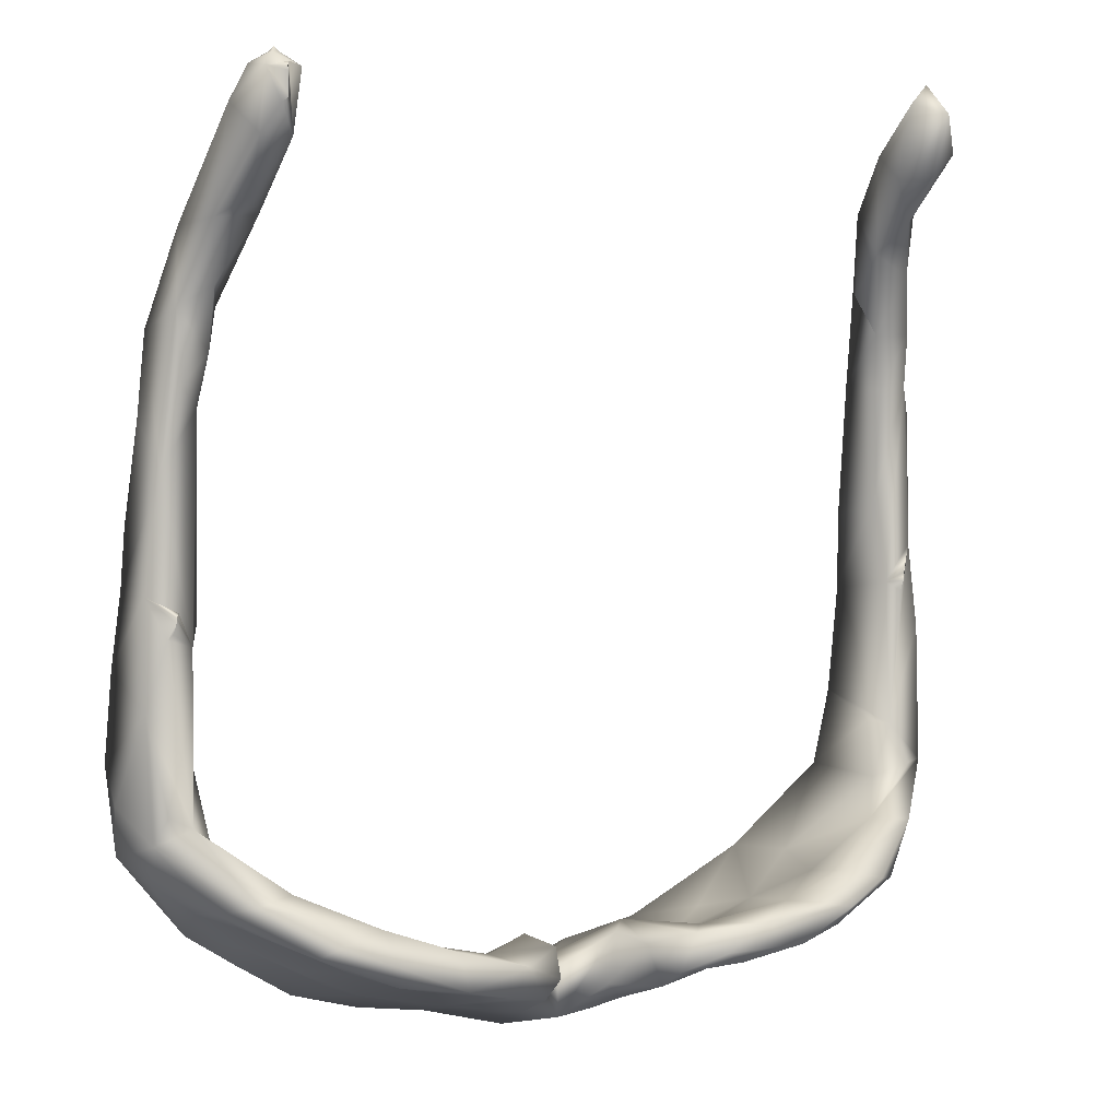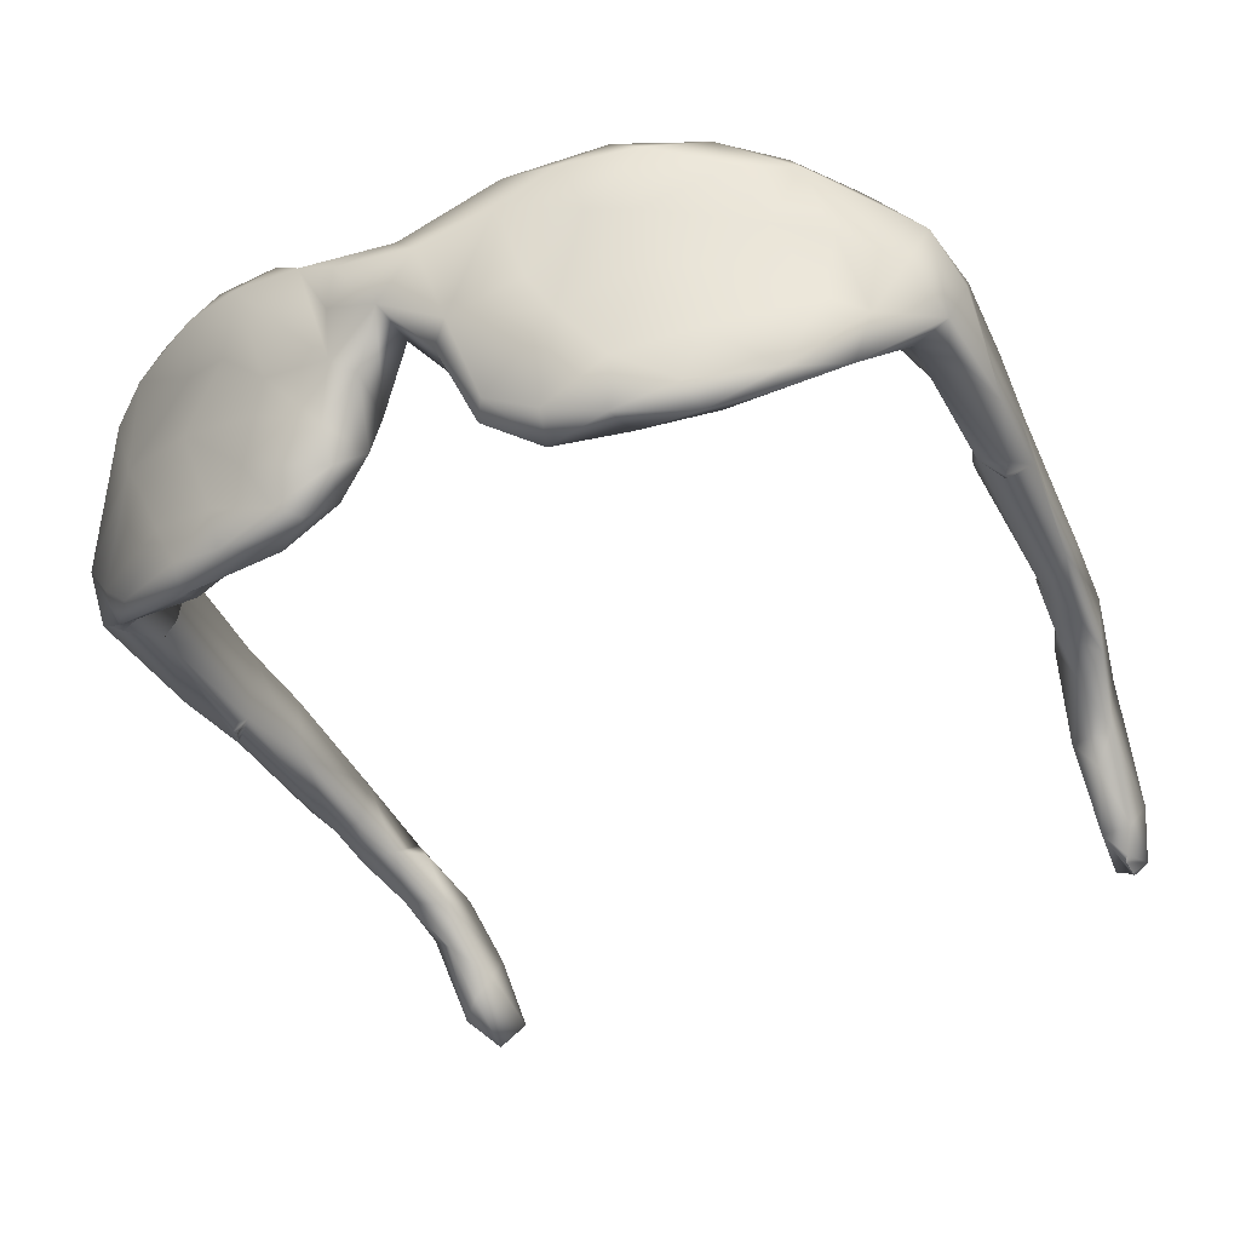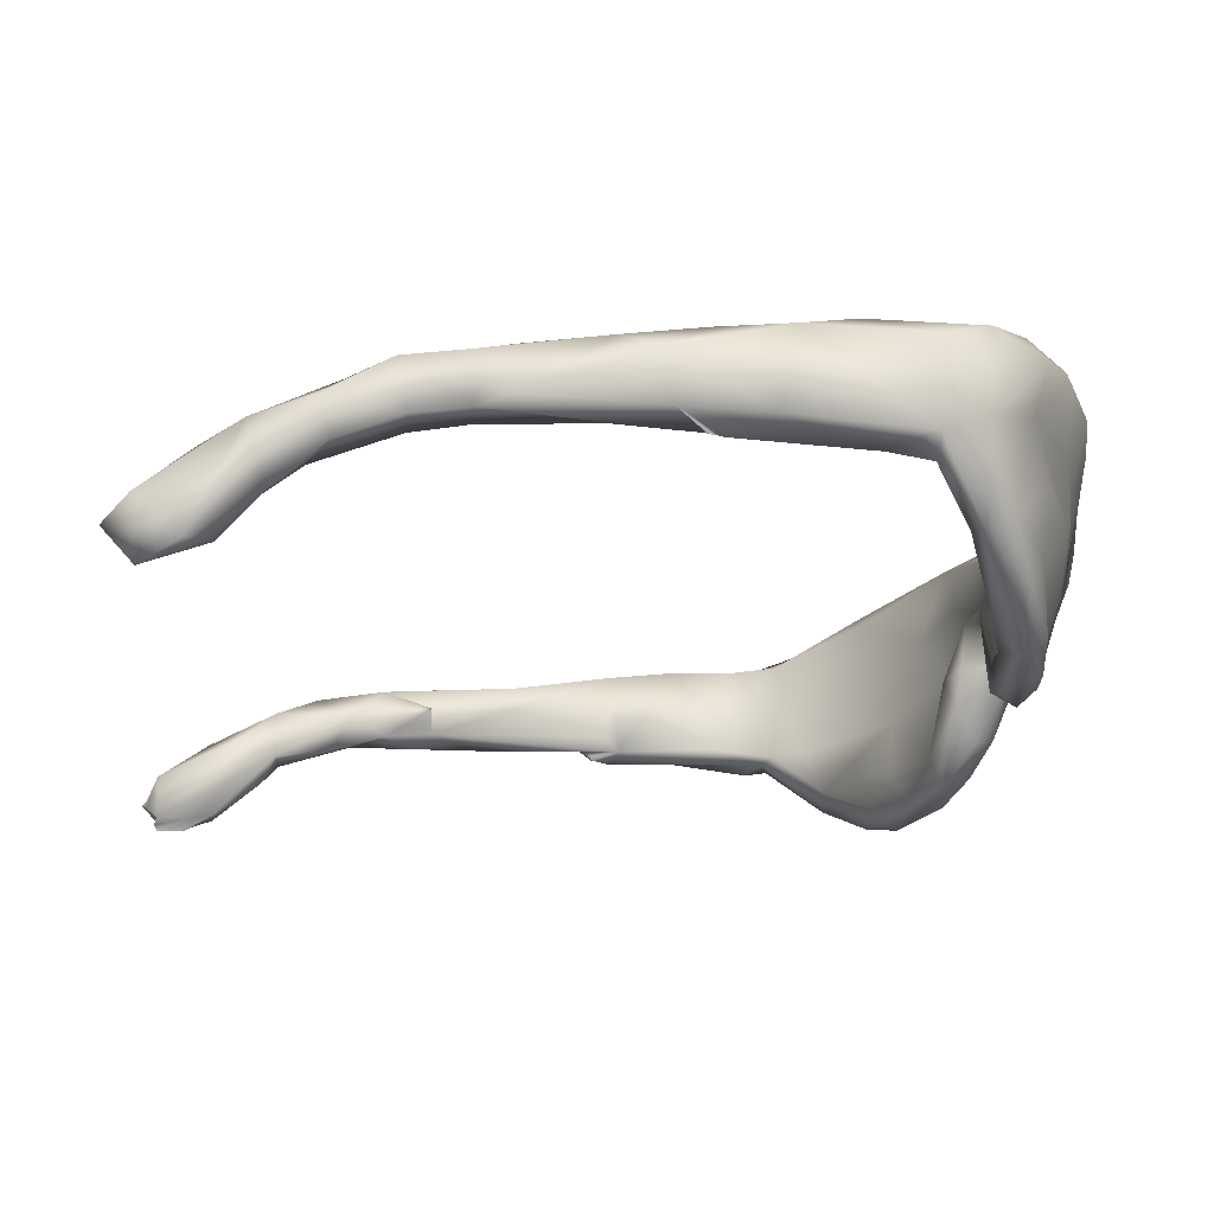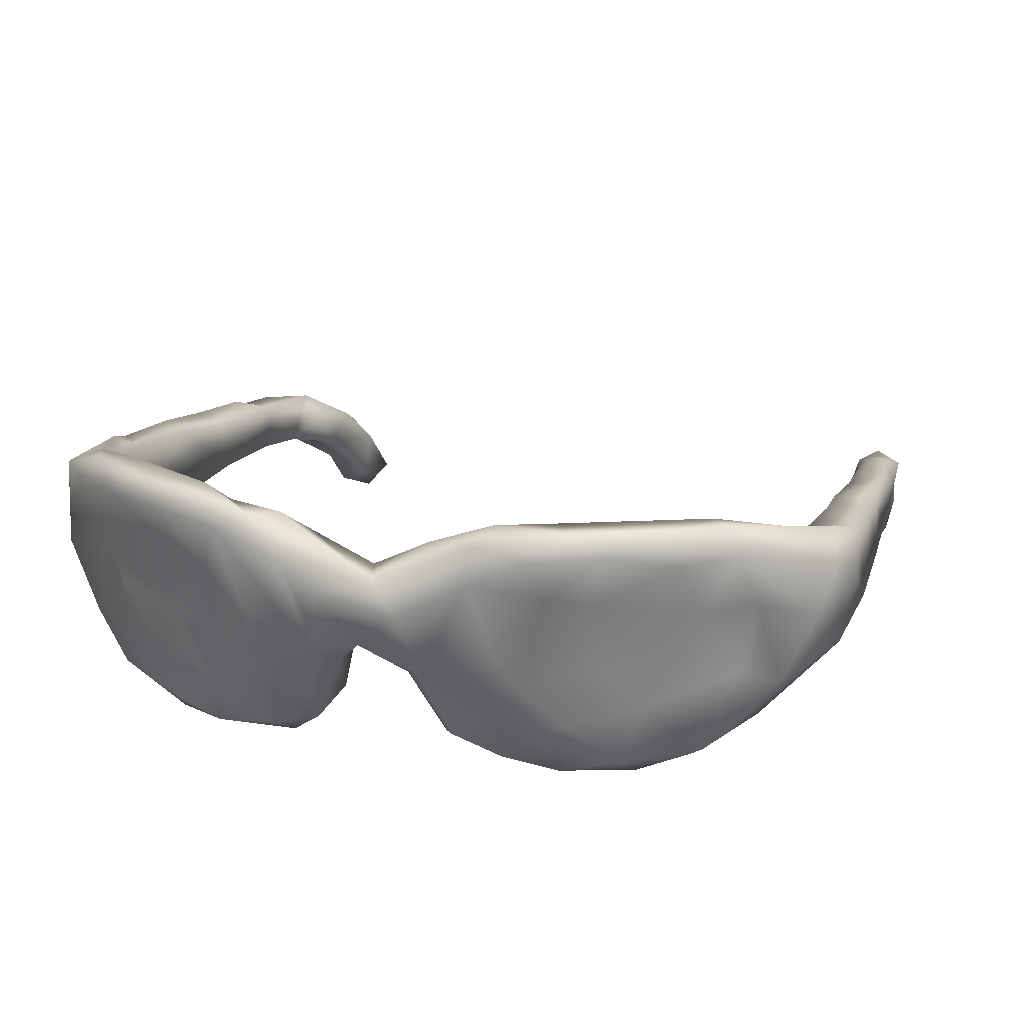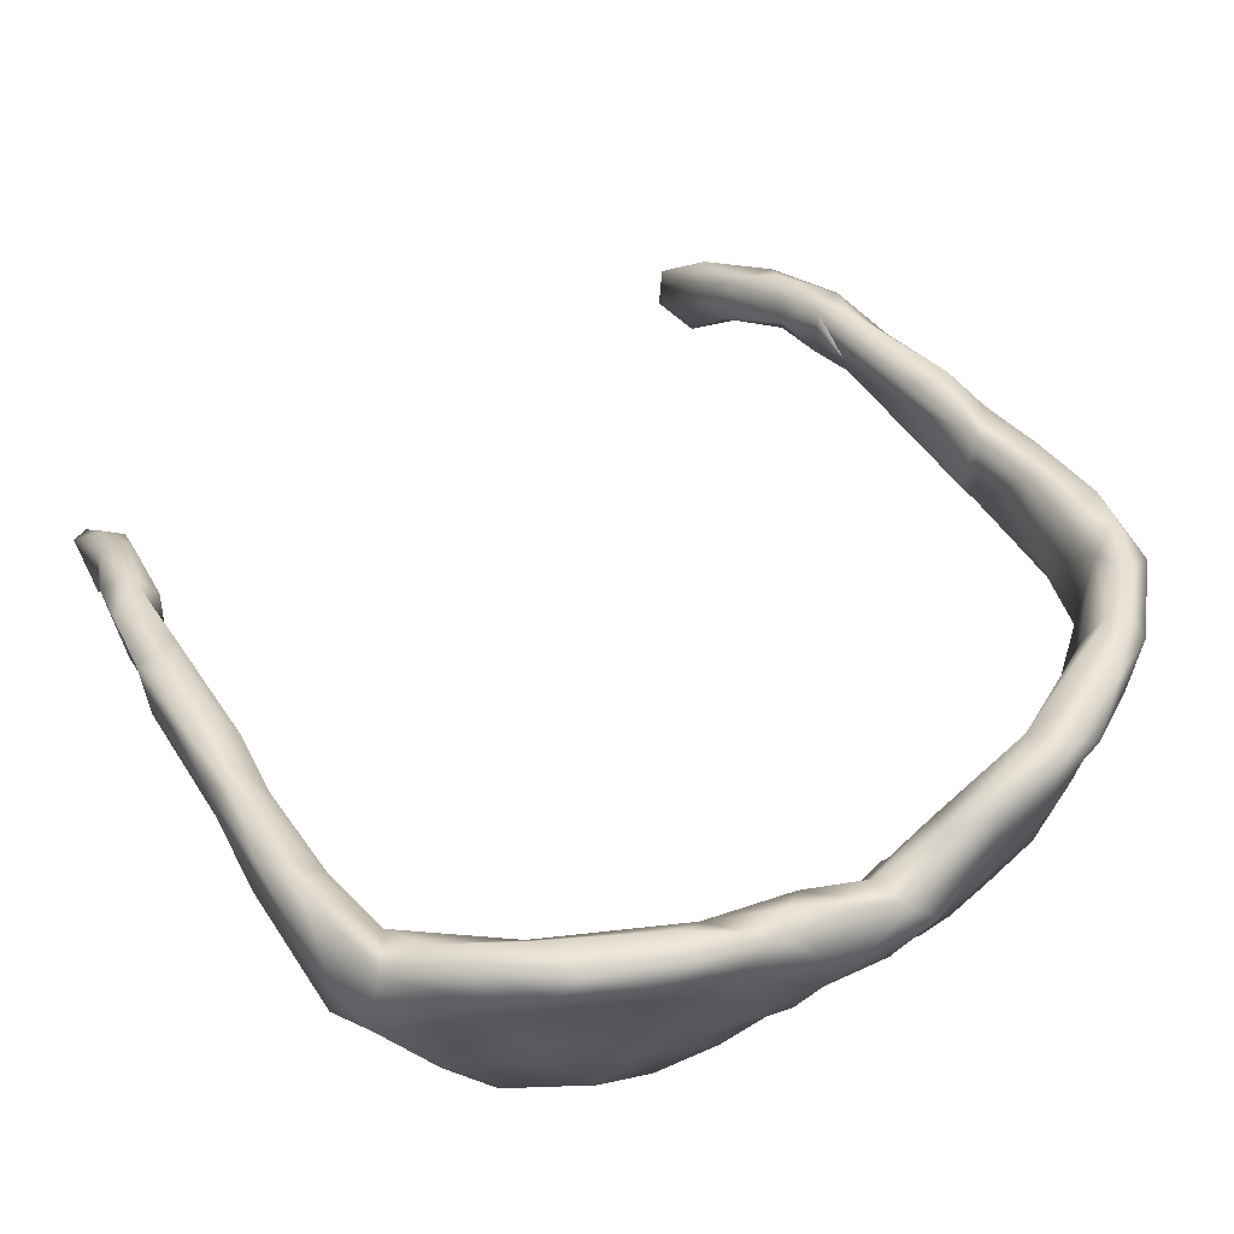
<metadata>
{"format":"obj","ext":"obj","renderer":"f3d","projection":"perspective","resolution":1024,"background":"white","views":[{"elev":4.5,"azim":148.1,"up":"+Y"},{"elev":-40.7,"azim":26.8,"up":"+Z"},{"elev":-23.0,"azim":-97.1,"up":"+Z"},{"elev":19.0,"azim":19.0,"up":"+Z"},{"elev":51.8,"azim":-32.2,"up":"+Z"}]}
</metadata>
<code>
v 15.22 38.69 61.36
v 15.06 51.69 71.61
v 16.82 45.59 73.46
v 15.06 54 62.19
v 15.35 64.09 68.6
v 16.84 59.63 71.62
v 16 78.16 63.1
v 16.35 81.12 67.67
v 22.07 33.2 54.65
v 17.16 33.25 63.84
v 22.28 30.07 56.77
v 18.1 32.43 74.32
v 25.79 26.51 68.85
v 18.15 38.65 59.61
v 26.13 33.5 56.46
v 15.01 37.4 71.5
v 21.17 37.11 73.41
v 23.21 31.56 76.62
v 19.69 43.13 61.12
v 20.99 43.38 63.45
v 19.97 45.88 72.3
v 19.96 58.11 70.75
v 15.88 63.46 62.78
v 18 59.5 61
v 18 60 61
v 17.6 60.4 61.48
v 18.4 58.4 61
v 18 59.5 61
v 18 60 61
v 19.82 59.36 62.03
v 20.82 68.81 62.99
v 21.07 66.58 69.29
v 20.74 81.39 62.06
v 16.47 68.51 70.01
v 17.32 81.62 62.1
v 18.3 77.33 69.47
v 17.57 87.55 61.27
v 21.34 81.96 67.59
v 21.94 87.47 61.41
v 17.26 88.7 66.89
v 21.44 93.45 66.29
v 18.45 95.85 63.06
v 19.45 94.19 59.24
v 23.59 91.88 63.26
v 24.18 96.46 58.69
v 23.75 104.3 50.31
v 19.74 101.2 57.76
v 22.51 99.85 55.25
v 24.42 100.9 61.89
v 23.49 111.2 47.49
v 21.12 111.9 53.63
v 21.13 107.1 49.46
v 21.07 102.1 61.69
v 23.14 106.3 59.52
v 25.19 26.95 77.17
v 29.88 21.3 75.32
v 27.07 27.67 51.64
v 29.96 28.15 49.52
v 29.38 24.4 63.1
v 29.77 28.5 67.51
v 24.84 25.02 74.4
v 30.91 27.78 75.92
v 21.68 37.06 61.74
v 25.69 107.1 56.6
v 25.94 104.4 52.87
v 26.16 112.4 50.49
v 23.52 114.6 51.26
v 35.8 23.63 49.99
v 40.25 22.26 54.01
v 37.85 19.9 62.7
v 32.19 24.63 56.59
v 37.75 19.53 70.66
v 32.9 20.6 77.83
v 30.86 26.3 77.77
v 42.4 20.27 77.99
v 35.44 25.98 47.76
v 47.11 25.46 48.24
v 34.72 28.42 56.17
v 34.63 29.4 50.46
v 42.11 26.89 50.65
v 37.59 24.36 63.58
v 40.42 22.67 69.69
v 42.35 16.75 77.83
v 41.7 22.54 48.29
v 45.25 20.09 55.64
v 48.63 21.12 49.6
v 47.42 18.21 59.59
v 43.03 17.76 69.15
v 46.78 20.71 65.95
v 38.74 16.84 75.57
v 45.28 20.83 76.19
v 50.63 22.21 57.79
v 57.49 13.99 65.58
v 56.84 16 60.93
v 45.54 15.01 74.92
v 50.06 15.36 76.56
v 53.92 13.59 72.63
v 51.21 22.61 48.5
v 53.63 24.68 50.95
v 55.18 18.21 55.17
v 55.22 20.42 51.55
v 48.87 17.07 63.03
v 53.37 19.47 67.23
v 51.55 24.89 53.54
v 56.44 24.54 61.37
v 62.95 14.09 63.72
v 58.65 12.81 69.63
v 64.71 14 71.22
v 52.83 17.46 76.64
v 57.48 23.17 54.57
v 59.02 18.02 59.83
v 58.35 23.74 59.35
v 63.18 19.59 63.67
v 55.69 19.92 73.94
v 61.85 20.07 67.32
v 63.26 18.35 71.62
v 67.56 13.06 67.98
v 75.09 14.74 71.74
v 70.4 16.96 75.48
v 75.17 15.33 76.26
v 68.73 24.25 54.89
v 70.15 21.67 51.54
v 67.69 23.62 59.15
v 68.15 22.92 64.68
v 67.07 18.16 59.57
v 69.3 16.15 60.66
v 71.56 19.98 73.9
v 73.87 19.43 68.19
v 70.3 25.09 58.62
v 71.6 19.5 52.23
v 75.91 24.29 48.15
v 74.28 21.5 60.17
v 76.91 20.88 49.7
v 79.47 18.53 59.12
v 83.62 21.49 54
v 82.95 22.64 48.13
v 77.1 17.08 63.41
v 80.75 21.63 63.37
v 80.03 20.51 71.79
v 77.33 17.69 77.83
v 78.33 25.14 52.19
v 85.74 17.39 77.84
v 81.66 15.28 74.81
v 89.85 23.61 49.86
v 82.95 17.6 70.27
v 87.59 19.88 62.18
v 87.4 19.2 69.51
v 86.72 23.23 70.11
v 82.69 21.07 77.48
v 89.08 17.4 75.61
v 83.51 26.57 48.85
v 95.32 23.63 62.45
v 94.52 21.42 77.75
v 96.35 21.93 73.85
v 100.2 26.56 77.51
v 87.92 27.28 54.42
v 91.17 29.4 50.63
v 90.65 26.07 47.8
v 96.28 28.37 49.62
v 91.67 23.9 56.06
v 98.02 27.2 50.98
v 98.82 32.96 54.9
v 90.7 26.22 61.15
v 96.16 28.42 66.49
v 95.69 28.2 75.48
v 105.4 31.12 58.23
v 103 32.29 53.84
v 98.31 25.1 68.03
v 101.7 28.83 60.06
v 102.5 34.73 61.35
v 101.7 25.51 74.57
v 98.28 28.03 77.53
v 106.5 39.18 60.9
v 104.6 37.79 61.37
v 104.9 37.28 73.32
v 104 80.19 65.54
v 102.4 89.94 63.63
v 104 85.57 61.68
v 104.3 92.08 59.62
v 101.5 98.81 63.1
v 104.8 93.93 66.25
v 100.6 98.73 57.43
v 100.7 105.6 49.7
v 102.7 100.2 54.63
v 100.1 103.1 59.12
v 102 109 48
v 102 109.5 48
v 102 110.5 48
v 102 111.5 48
v 102 109 48
v 102 109.5 48
v 102 110.5 48
v 102 111.5 48
v 100 112 49.07
v 102.4 108.6 48.49
v 103.7 112 49.15
v 102.9 106.7 59.1
v 102 112 48
v 102 112 48
v 100.5 112.3 54.13
v 101.6 112.4 48.58
v 101.6 113.4 50.6
v 101.6 113.4 51.4
v 102 114 51
v 102 114 51
v 102.4 113.4 50.6
v 102.4 113.4 51.4
v 102 114 51
v 102 114 51
v 103.2 29.08 67.86
v 108.9 33.1 65.91
v 105.5 32.63 75.96
v 110.4 35.21 71.23
v 109.3 40.66 60.43
v 110.6 37.73 61.33
v 110.9 44.45 72.6
v 111.8 40.88 68.05
v 109.2 39.54 74.17
v 105.9 45.22 62.49
v 105.5 43.29 72.46
v 106.1 56.93 61.68
v 110.9 50.72 62.16
v 109 57.87 61.01
v 105.6 57.92 71.25
v 110.6 53.99 71.5
v 106.4 49.8 72.59
v 109.1 74.15 62.1
v 108 59.5 61
v 108 60 61
v 107.6 60.4 61.48
v 108.4 58.4 61
v 108 59.5 61
v 110.4 61.93 63.46
v 108 60 61
v 105 58.94 63.21
v 105 80.12 62.55
v 105.2 70.09 69.08
v 110 62.11 70.17
v 108.3 74.63 69.48
v 109.4 68.3 70.5
v 106.8 83.11 68.73
v 109.3 79.08 67.11
v 107.1 82.42 61.31
v 107.5 89.89 61.3
v 108.6 87.81 66.74
v 105.2 98.44 57.58
v 106.4 97.7 63.46
v 104.4 85.94 67.58
v 103.9 105.8 50.07
v 105.1 109 54.37
v 103.7 112.5 52.95
f 2 16 3
f 23 4 5
f 5 6 34
f 9 57 11
f 55 12 61
f 18 12 55
f 10 12 16
f 16 12 3
f 17 12 18
f 63 14 19
f 20 63 19
f 21 20 19
f 3 17 21
f 4 19 1
f 22 19 30
f 23 19 4
f 25 23 26
f 27 19 23
f 24 27 23
f 28 30 27
f 29 30 28
f 23 30 26
f 30 19 27
f 32 34 22
f 36 34 32
f 38 31 33
f 37 39 33
f 8 36 38
f 40 38 41
f 41 38 39
f 43 37 42
f 45 39 43
f 42 41 53
f 53 41 49
f 53 49 54
f 51 52 53
f 50 51 67
f 55 56 73
f 9 58 57
f 79 58 9
f 11 57 71
f 57 58 76
f 59 11 71
f 18 55 74
f 62 18 74
f 74 55 73
f 9 15 79
f 63 60 15
f 18 62 17
f 48 46 65
f 49 44 45
f 41 44 49
f 49 45 64
f 51 54 67
f 67 54 64
f 64 54 49
f 71 69 70
f 13 70 72
f 72 56 13
f 73 75 74
f 71 57 68
f 15 78 79
f 80 79 78
f 80 76 79
f 60 78 15
f 81 78 60
f 81 80 78
f 76 84 68
f 69 84 86
f 69 86 85
f 90 72 88
f 91 82 62
f 91 75 96
f 92 80 81
f 95 94 97
f 109 96 97
f 85 101 100
f 86 98 101
f 102 87 100
f 92 105 104
f 103 105 92
f 88 102 95
f 102 94 95
f 114 89 91
f 92 104 80
f 104 99 77
f 99 98 77
f 94 106 93
f 93 107 97
f 107 106 117
f 108 97 107
f 110 100 101
f 100 111 94
f 111 106 94
f 112 113 106
f 103 115 105
f 116 114 108
f 105 112 110
f 106 126 117
f 126 106 125
f 123 125 113
f 123 121 125
f 121 122 125
f 124 113 115
f 116 119 127
f 121 123 129
f 130 133 134
f 133 131 136
f 132 129 124
f 138 141 132
f 126 137 118
f 118 137 145
f 140 119 120
f 139 128 127
f 141 131 121
f 118 145 143
f 120 143 142
f 135 133 136
f 135 144 160
f 146 134 135
f 148 138 139
f 147 145 134
f 120 142 140
f 140 142 149
f 142 143 150
f 151 136 131
f 158 136 151
f 151 131 141
f 146 160 152
f 147 152 168
f 154 147 168
f 150 147 154
f 149 142 153
f 162 157 156
f 158 159 161
f 163 162 156
f 148 163 138
f 165 148 149
f 164 148 165
f 153 154 171
f 160 161 169
f 162 167 157
f 164 170 163
f 161 166 169
f 168 210 171
f 210 168 169
f 155 153 171
f 154 168 171
f 170 164 175
f 164 165 175
f 172 212 175
f 178 176 248
f 180 177 181
f 185 182 180
f 197 180 247
f 200 194 185
f 196 190 191
f 192 196 191
f 193 196 192
f 185 180 197
f 198 183 201
f 205 202 203
f 199 196 193
f 194 196 201
f 206 194 202
f 251 203 200
f 204 206 202
f 208 207 206
f 209 203 207
f 251 206 207
f 166 210 169
f 213 212 171
f 171 211 213
f 215 166 167
f 214 215 173
f 211 166 215
f 174 170 175
f 213 211 215
f 217 215 222
f 213 215 217
f 216 213 217
f 175 212 218
f 212 213 218
f 216 218 213
f 215 214 222
f 219 175 220
f 223 173 221
f 221 226 224
f 224 226 225
f 225 226 216
f 229 221 230
f 228 231 221
f 232 223 231
f 234 233 232
f 221 233 230
f 223 221 231
f 235 224 236
f 224 240 237
f 239 237 240
f 227 221 236
f 236 237 248
f 241 237 239
f 239 240 242
f 242 240 238
f 242 238 227
f 244 243 178
f 243 227 236
f 227 243 244
f 244 245 227
f 241 242 245
f 179 178 177
f 244 178 179
f 247 244 246
f 248 245 181
f 246 184 249
f 182 184 246
f 247 180 181
f 250 249 196
f 251 197 250
f 246 249 250
f 1 10 16
f 2 1 16
f 4 1 2
f 5 4 2
f 5 2 6
f 7 23 5
f 34 7 5
f 8 7 34
f 10 11 13
f 61 12 10
f 13 61 10
f 10 1 9
f 10 9 11
f 15 9 1
f 14 15 1
f 14 63 15
f 17 3 12
f 19 14 1
f 20 17 63
f 21 17 20
f 22 21 19
f 2 3 21
f 6 2 21
f 25 24 23
f 35 30 23
f 26 30 29
f 31 22 30
f 6 21 22
f 31 30 35
f 33 31 35
f 34 6 22
f 31 32 22
f 35 23 7
f 8 34 36
f 38 32 31
f 38 36 32
f 37 33 35
f 39 38 33
f 8 35 7
f 40 35 8
f 37 35 40
f 38 40 8
f 43 39 37
f 45 44 39
f 40 42 37
f 41 42 40
f 44 41 39
f 48 47 52
f 46 48 52
f 42 47 43
f 47 48 43
f 42 53 47
f 43 48 45
f 50 52 51
f 53 52 47
f 53 54 51
f 61 13 56
f 13 11 59
f 55 61 56
f 17 62 60
f 17 60 63
f 65 45 48
f 64 45 65
f 50 46 52
f 50 65 46
f 67 64 66
f 50 66 65
f 66 64 65
f 67 66 50
f 71 68 69
f 69 68 84
f 70 59 71
f 13 59 70
f 73 56 90
f 90 56 72
f 83 73 90
f 75 73 83
f 75 62 74
f 68 57 76
f 79 76 58
f 62 81 60
f 62 82 81
f 83 90 95
f 96 83 95
f 77 98 84
f 85 70 69
f 86 84 98
f 70 85 87
f 88 70 87
f 81 89 92
f 72 70 88
f 82 89 81
f 88 87 102
f 91 62 75
f 91 89 82
f 95 90 88
f 75 83 96
f 77 84 76
f 80 77 76
f 93 97 94
f 96 95 97
f 85 86 101
f 99 101 98
f 110 101 99
f 87 85 100
f 103 92 89
f 94 102 100
f 89 114 103
f 109 91 96
f 114 91 109
f 80 104 77
f 104 105 99
f 107 93 106
f 109 97 108
f 110 111 100
f 112 111 110
f 105 115 112
f 115 113 112
f 112 106 111
f 114 115 103
f 116 115 114
f 114 109 108
f 99 105 110
f 108 107 117
f 108 117 118
f 120 119 108
f 113 125 106
f 126 125 130
f 130 125 122
f 113 124 123
f 115 116 127
f 115 128 124
f 127 128 115
f 116 108 119
f 121 131 122
f 124 129 123
f 118 117 126
f 120 108 118
f 122 131 130
f 133 130 131
f 135 134 133
f 126 130 134
f 134 137 126
f 128 132 124
f 128 138 132
f 139 138 128
f 127 119 140
f 149 139 127
f 127 140 149
f 129 141 121
f 132 141 129
f 143 120 118
f 135 136 144
f 144 136 158
f 145 137 134
f 146 147 134
f 150 145 147
f 149 148 139
f 143 145 150
f 163 156 141
f 156 151 141
f 156 157 151
f 138 163 141
f 146 135 160
f 147 146 152
f 172 149 153
f 153 142 150
f 153 150 154
f 157 158 151
f 157 159 158
f 144 158 161
f 160 144 161
f 148 164 163
f 165 149 172
f 172 153 155
f 157 167 159
f 159 167 161
f 167 166 161
f 152 160 169
f 168 152 169
f 172 155 212
f 162 163 170
f 174 162 170
f 174 173 162
f 173 167 162
f 175 165 172
f 248 177 178
f 182 179 177
f 180 182 177
f 246 179 182
f 184 182 183
f 184 183 249
f 194 182 185
f 194 183 182
f 183 187 186
f 183 188 187
f 189 188 183
f 195 183 186
f 183 195 249
f 196 195 190
f 195 196 249
f 200 197 251
f 200 185 197
f 198 189 183
f 194 201 183
f 200 202 194
f 203 202 200
f 201 196 199
f 206 196 194
f 251 207 203
f 251 196 206
f 171 210 211
f 211 210 166
f 212 155 171
f 173 215 167
f 219 174 175
f 219 173 174
f 222 214 173
f 226 219 220
f 222 216 217
f 218 220 175
f 216 220 218
f 226 220 216
f 221 173 219
f 223 222 173
f 221 219 226
f 225 216 222
f 229 228 221
f 232 233 223
f 230 233 234
f 221 227 233
f 223 233 222
f 237 236 224
f 224 235 221
f 240 224 238
f 238 224 225
f 233 225 222
f 233 238 225
f 227 238 233
f 236 221 235
f 248 176 236
f 248 237 241
f 242 241 239
f 176 178 236
f 178 243 236
f 245 242 227
f 246 244 179
f 248 181 177
f 245 248 241
f 247 181 245
f 247 245 244
f 197 247 250
f 250 247 246
f 196 251 250

</code>
